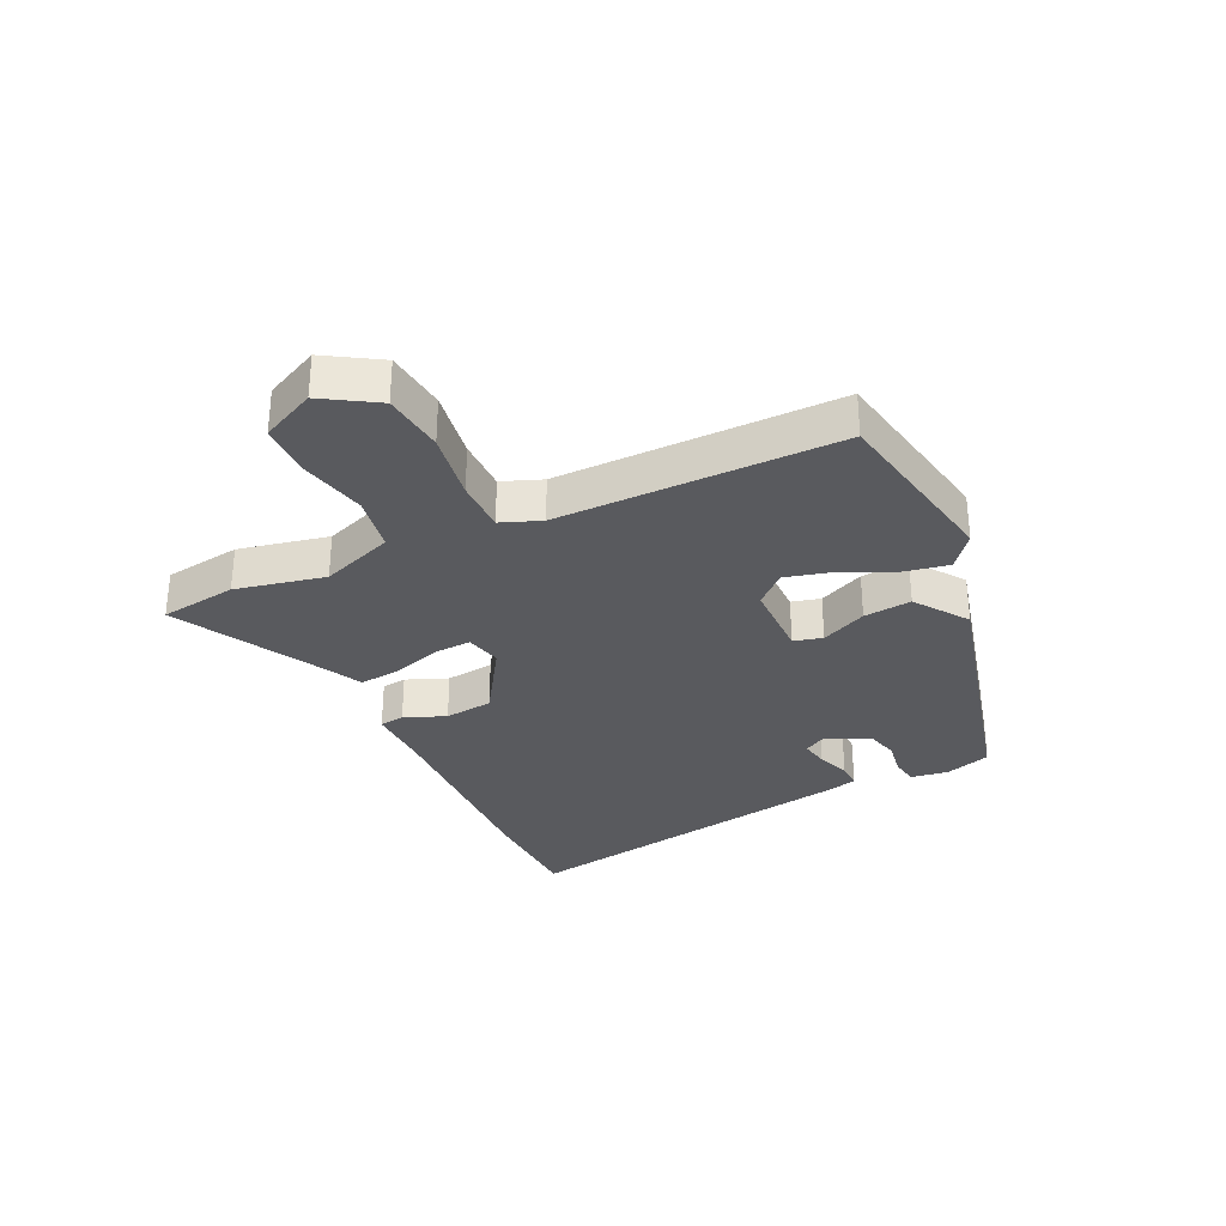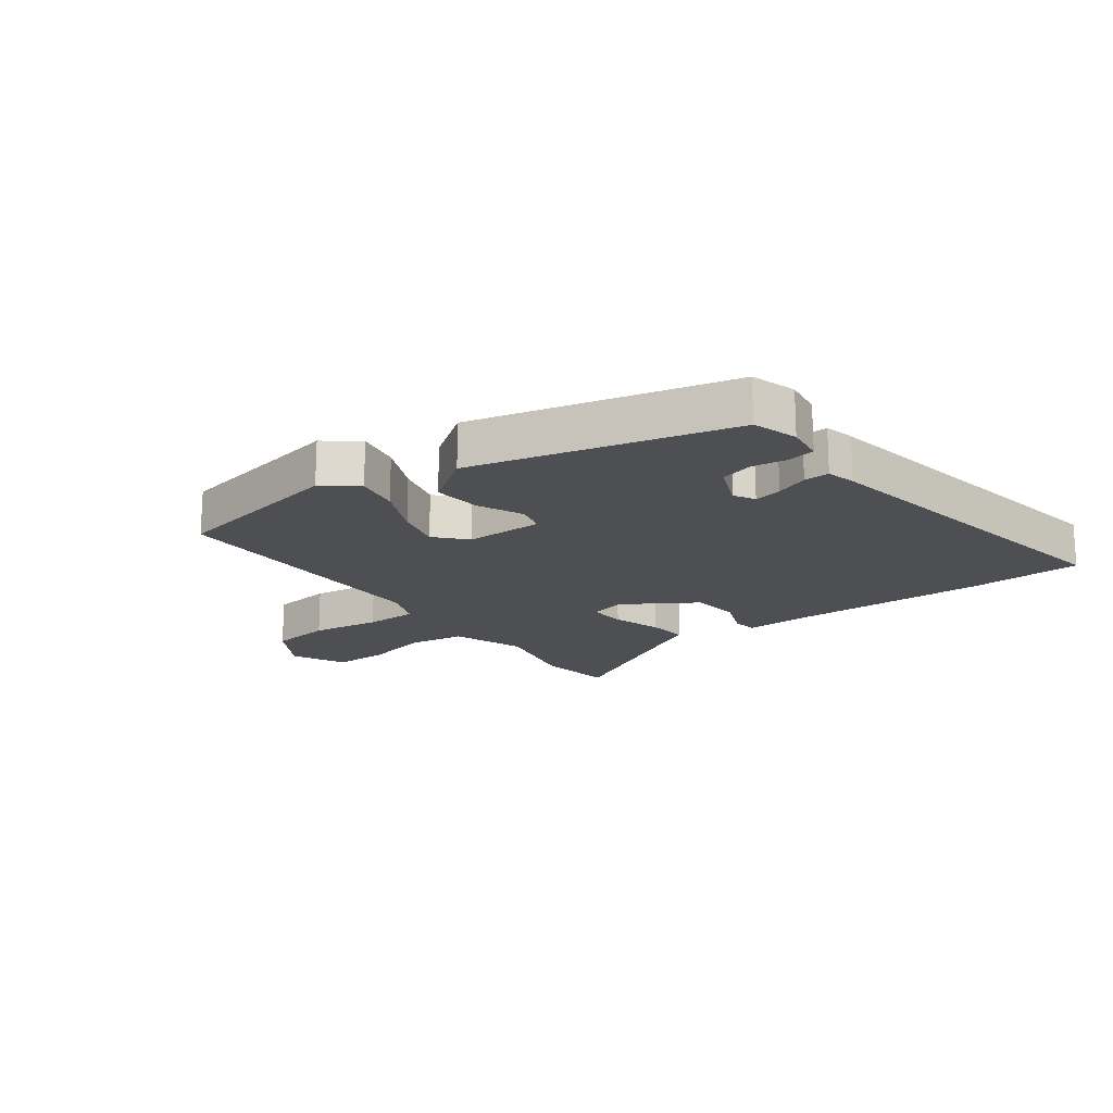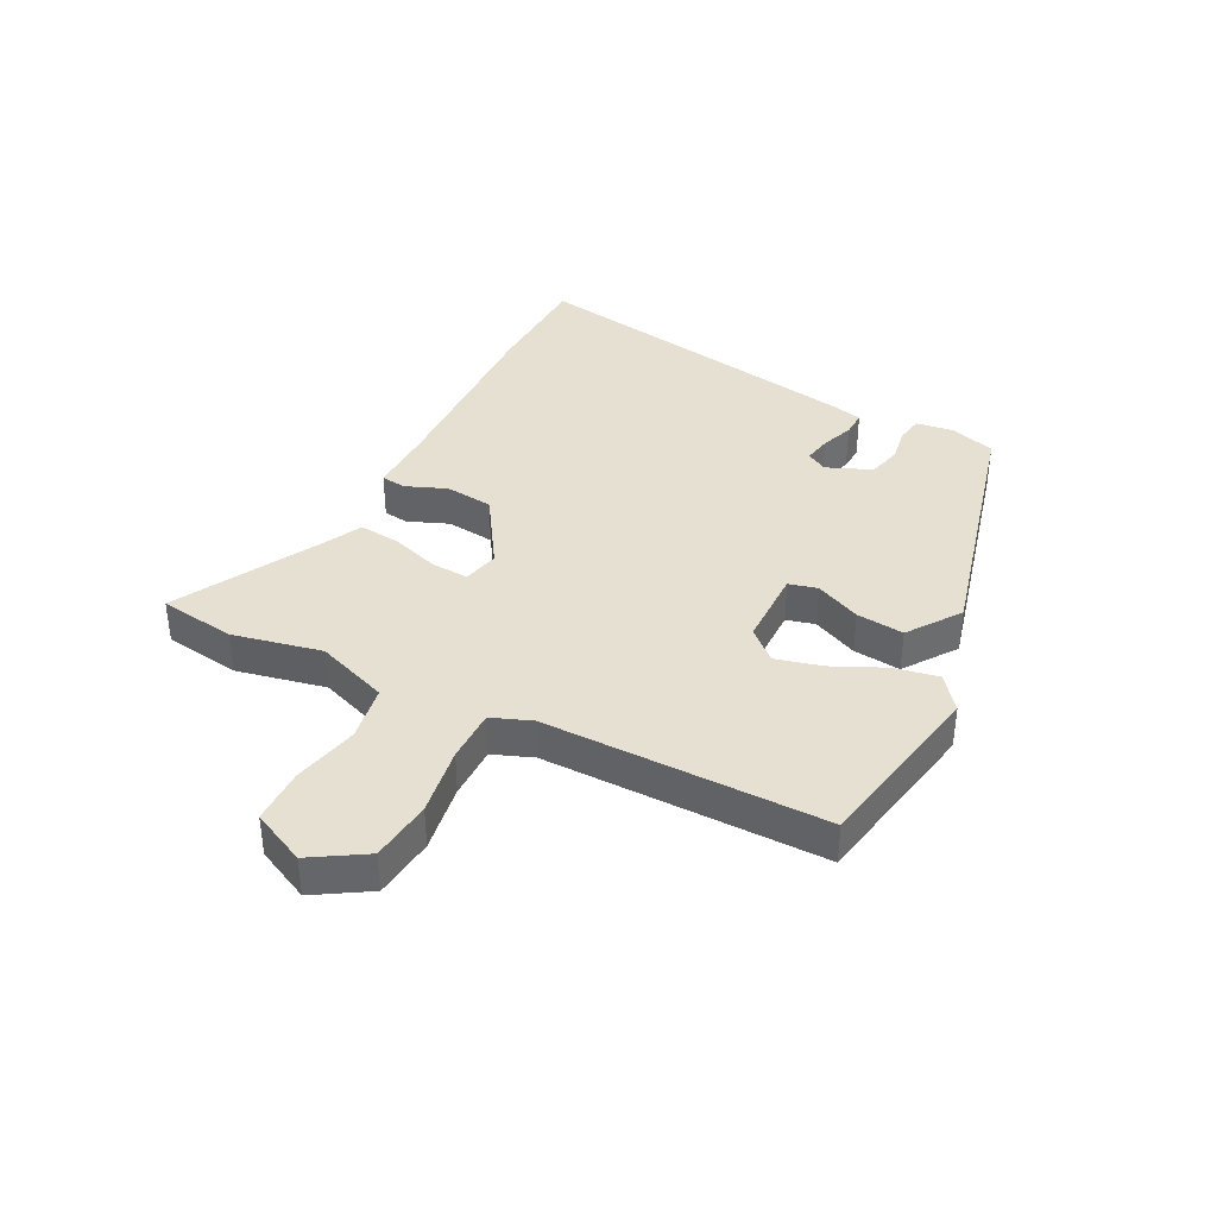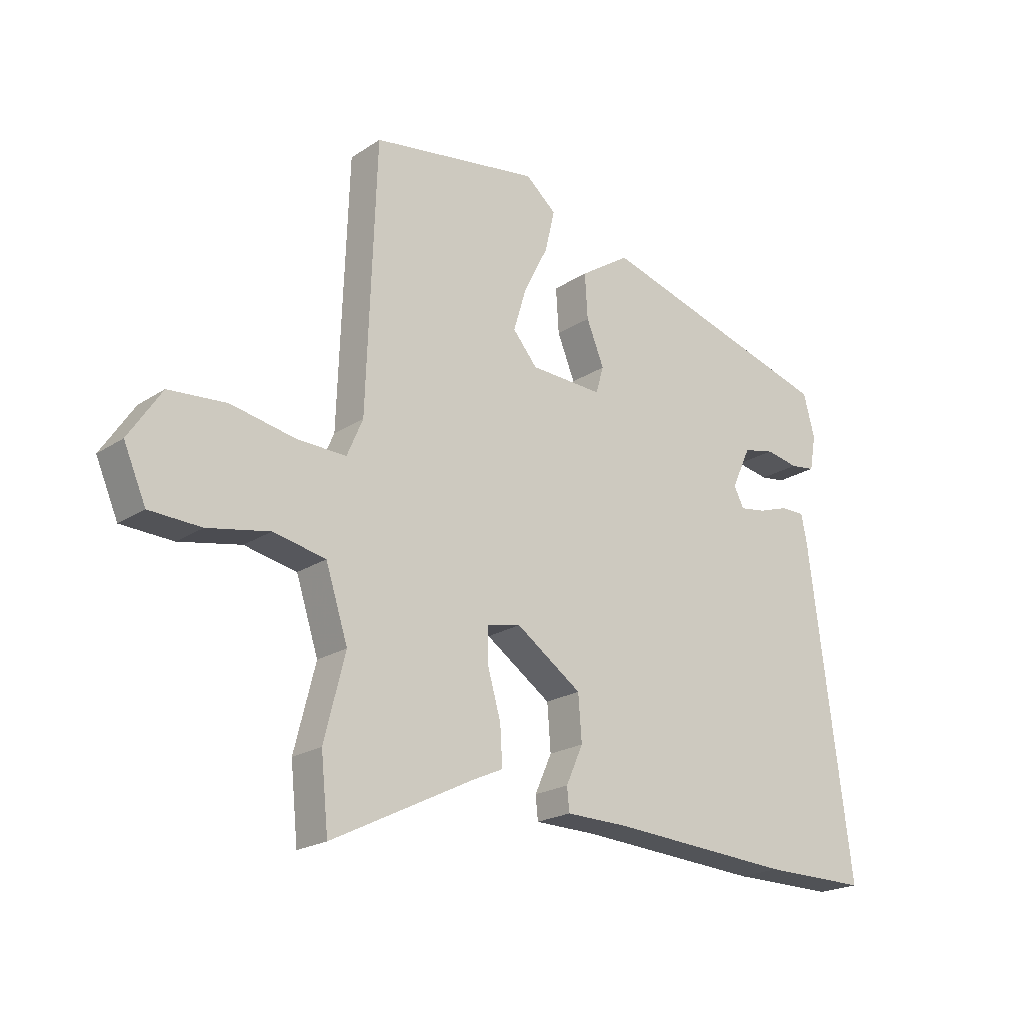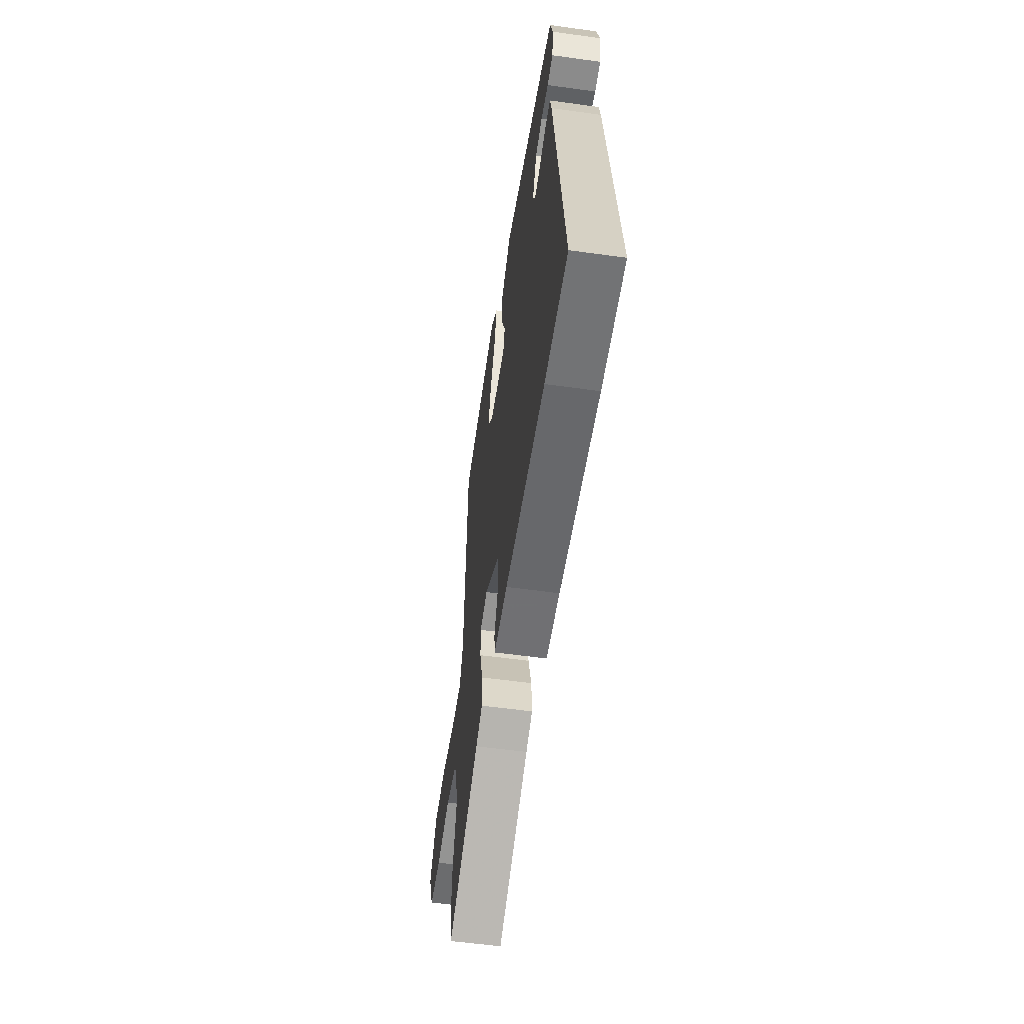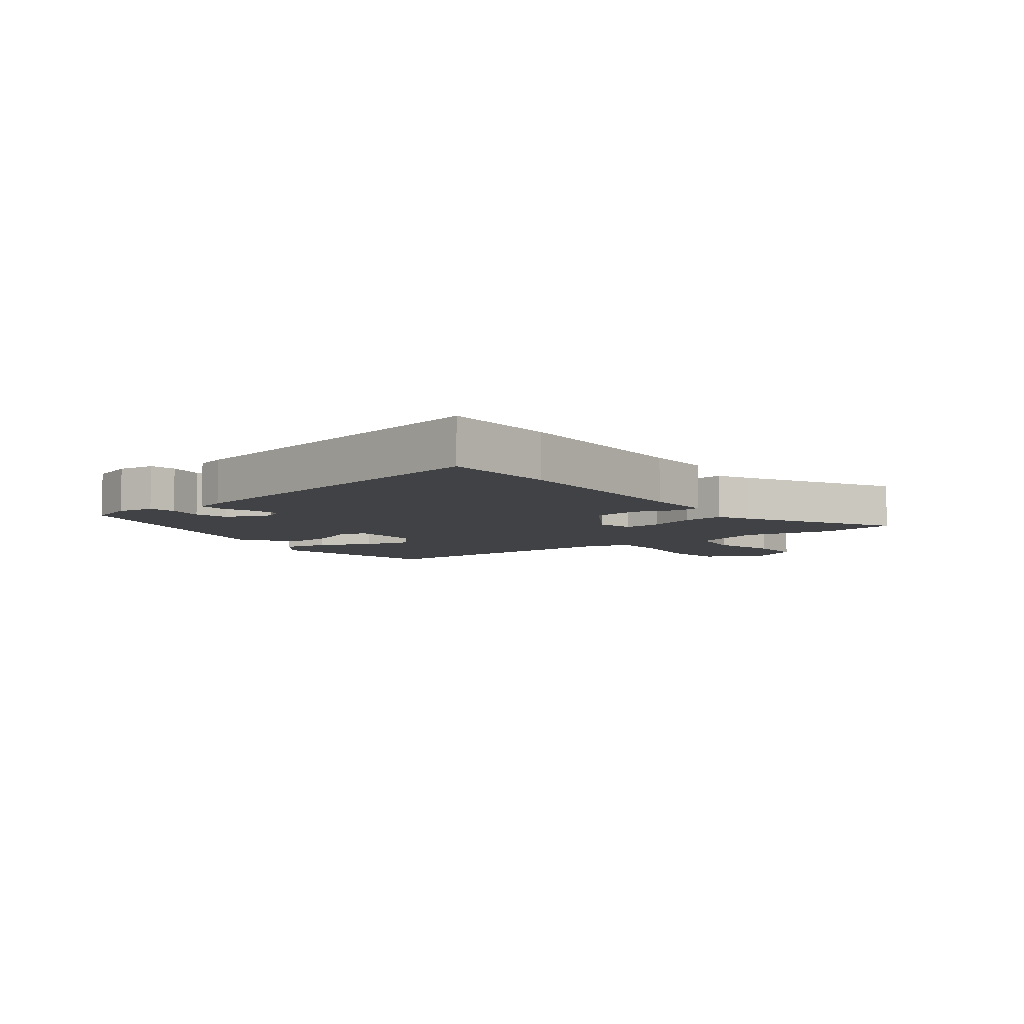
<metadata>
{"format":"obj","ext":"obj","renderer":"f3d","projection":"perspective","resolution":1024,"background":"white","views":[{"elev":-31.7,"azim":-62.5,"up":"+Y"},{"elev":-18.0,"azim":38.9,"up":"+Y"},{"elev":38.5,"azim":-60.8,"up":"+Y"},{"elev":-20.8,"azim":-40.4,"up":"+Z"},{"elev":-56.1,"azim":81.7,"up":"+Z"},{"elev":-6.6,"azim":129.9,"up":"+Y"}]}
</metadata>
<code>
v -0.433 0.07 0.504
v -0.136 0.07 0.549
v -0.082 0.07 0.503
v -0.099 0.07 0.43
v -0.142 0.07 0.346
v -0.165 0.07 0.27
v -0.122 0.07 0.219
v 0.006 0.07 0.213
v 0.02 0.07 0.26
v -0.011 0.07 0.336
v -0.016 0.07 0.415
v 0.072 0.07 0.473
v 0.495 0.07 0.349
v 0.515 0.07 0.274
v 0.504 0.07 0.212
v 0.46 0.07 0.206
v 0.402 0.07 0.217
v 0.347 0.07 0.205
v 0.313 0.07 0.132
v 0.331 0.07 0.097
v 0.377 0.07 0.104
v 0.431 0.07 0.122
v 0.473 0.07 0.122
v 0.483 0.07 0.073
v 0.558 0.07 -0.5
v 0.373 0.07 -0.499
v 0.05 0.07 -0.478
v -0.06 0.07 -0.476
v -0.064 0.07 -0.435
v -0.034 0.07 -0.368
v -0.04 0.07 -0.288
v -0.156 0.07 -0.208
v -0.216 0.07 -0.22
v -0.215 0.07 -0.282
v -0.192 0.07 -0.363
v -0.188 0.07 -0.431
v -0.241 0.07 -0.455
v -0.492 0.07 -0.58
v -0.505 0.07 -0.453
v -0.468 0.07 -0.307
v -0.507 0.07 -0.186
v -0.599 0.07 -0.167
v -0.708 0.07 -0.188
v -0.799 0.07 -0.184
v -0.838 0.07 -0.094
v -0.78 0.07 -0.007
v -0.678 0.07 0.001
v -0.565 0.07 -0.021
v -0.478 0.07 -0.024
v -0.45 0.07 0.041
v -0.433 0 0.504
v -0.136 0 0.549
v -0.082 0 0.503
v -0.099 0 0.43
v -0.142 0 0.346
v -0.165 0 0.27
v -0.122 0 0.219
v 0.006 0 0.213
v 0.02 0 0.26
v -0.011 0 0.336
v -0.016 0 0.415
v 0.072 0 0.473
v 0.495 0 0.349
v 0.515 0 0.274
v 0.504 0 0.212
v 0.46 0 0.206
v 0.402 0 0.217
v 0.347 0 0.205
v 0.313 0 0.132
v 0.331 0 0.097
v 0.377 0 0.104
v 0.431 0 0.122
v 0.473 0 0.122
v 0.483 0 0.073
v 0.558 0 -0.5
v 0.373 0 -0.499
v 0.05 0 -0.478
v -0.06 0 -0.476
v -0.064 0 -0.435
v -0.034 0 -0.368
v -0.04 0 -0.288
v -0.156 0 -0.208
v -0.216 0 -0.22
v -0.215 0 -0.282
v -0.192 0 -0.363
v -0.188 0 -0.431
v -0.241 0 -0.455
v -0.492 0 -0.58
v -0.505 0 -0.453
v -0.468 0 -0.307
v -0.507 0 -0.186
v -0.599 0 -0.167
v -0.708 0 -0.188
v -0.799 0 -0.184
v -0.838 0 -0.094
v -0.78 0 -0.007
v -0.678 0 0.001
v -0.565 0 -0.021
v -0.478 0 -0.024
v -0.45 0 0.041
f 45 46 47 48
f 45 48 49
f 42 43 44 45
f 41 42 45 49
f 40 41 49 50
f 37 38 39 40
f 34 35 36 37
f 33 34 37 40
f 27 28 29 30
f 27 30 31
f 26 27 31
f 25 26 31 32
f 21 22 23 24
f 20 21 24 25
f 19 20 25 32
f 14 15 16 17
f 14 17 18
f 13 14 18
f 12 13 18
f 9 10 11 12
f 9 12 18 19
f 2 3 4 5
f 50 1 2 5
f 50 5 6
f 33 40 50 6
f 32 33 6 7
f 19 32 7 8
f 8 9 19
f 98 97 96 95
f 99 98 95
f 95 94 93 92
f 99 95 92 91
f 100 99 91 90
f 90 89 88 87
f 87 86 85 84
f 90 87 84 83
f 80 79 78 77
f 81 80 77
f 81 77 76
f 82 81 76 75
f 74 73 72 71
f 75 74 71 70
f 82 75 70 69
f 67 66 65 64
f 68 67 64
f 68 64 63
f 68 63 62
f 62 61 60 59
f 69 68 62 59
f 55 54 53 52
f 55 52 51 100
f 56 55 100
f 56 100 90 83
f 57 56 83 82
f 58 57 82 69
f 69 59 58
f 1 51 52 2
f 2 52 53 3
f 3 53 54 4
f 4 54 55 5
f 5 55 56 6
f 6 56 57 7
f 7 57 58 8
f 8 58 59 9
f 9 59 60 10
f 10 60 61 11
f 11 61 62 12
f 12 62 63 13
f 13 63 64 14
f 14 64 65 15
f 15 65 66 16
f 16 66 67 17
f 17 67 68 18
f 18 68 69 19
f 19 69 70 20
f 20 70 71 21
f 21 71 72 22
f 22 72 73 23
f 23 73 74 24
f 24 74 75 25
f 25 75 76 26
f 26 76 77 27
f 27 77 78 28
f 28 78 79 29
f 29 79 80 30
f 30 80 81 31
f 31 81 82 32
f 32 82 83 33
f 33 83 84 34
f 34 84 85 35
f 35 85 86 36
f 36 86 87 37
f 37 87 88 38
f 38 88 89 39
f 39 89 90 40
f 40 90 91 41
f 41 91 92 42
f 42 92 93 43
f 43 93 94 44
f 44 94 95 45
f 45 95 96 46
f 46 96 97 47
f 47 97 98 48
f 48 98 99 49
f 49 99 100 50
f 50 100 51 1

</code>
